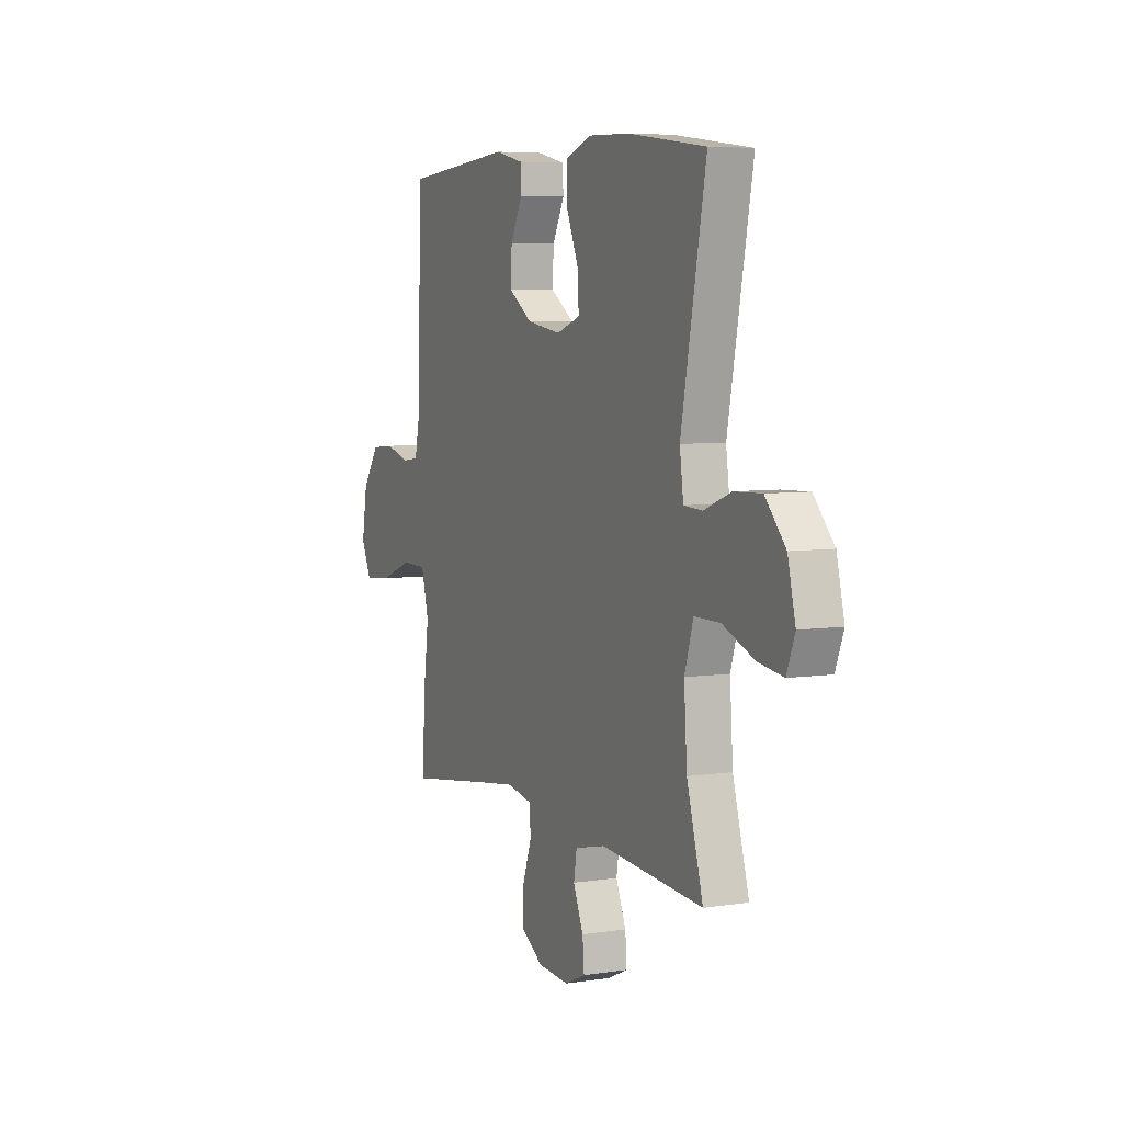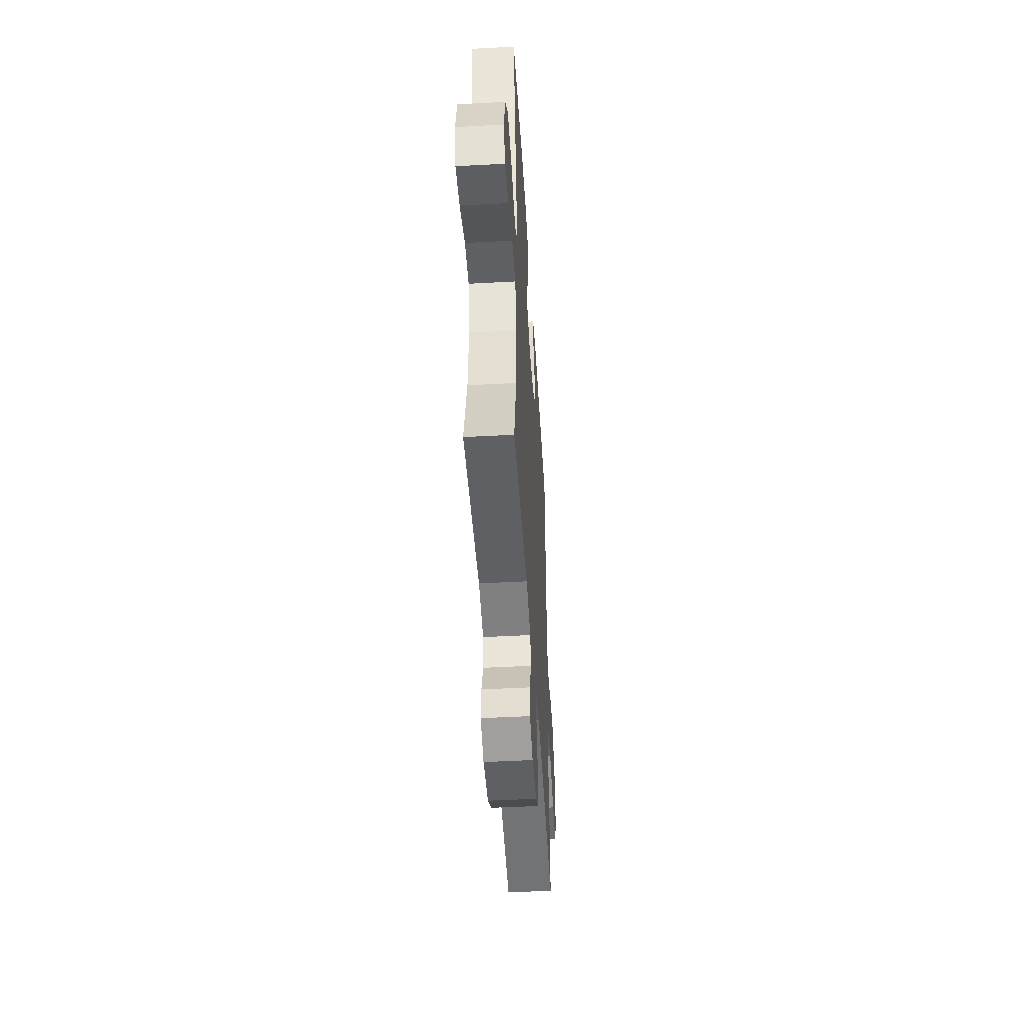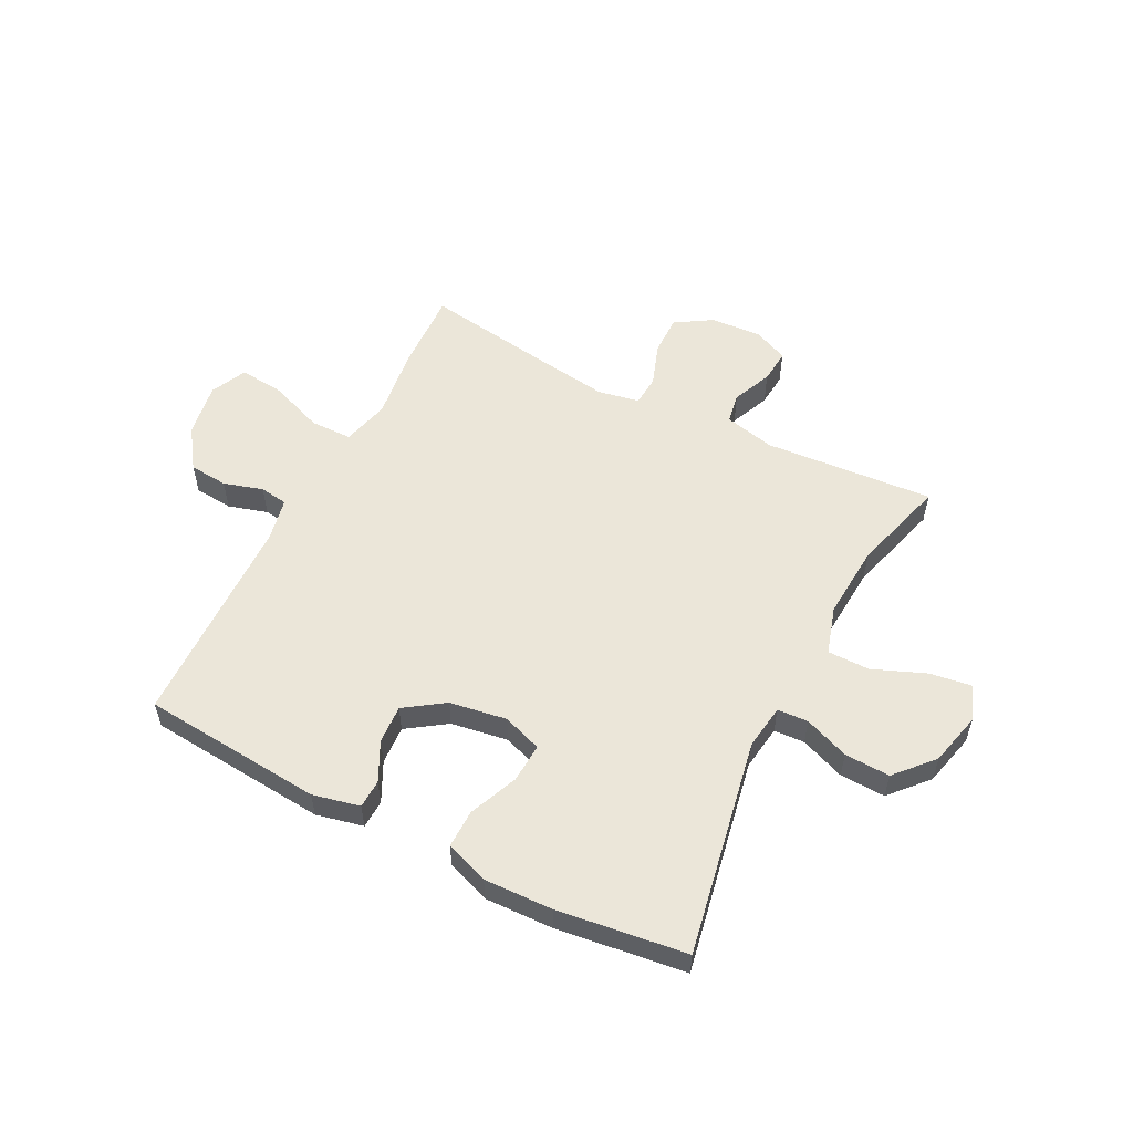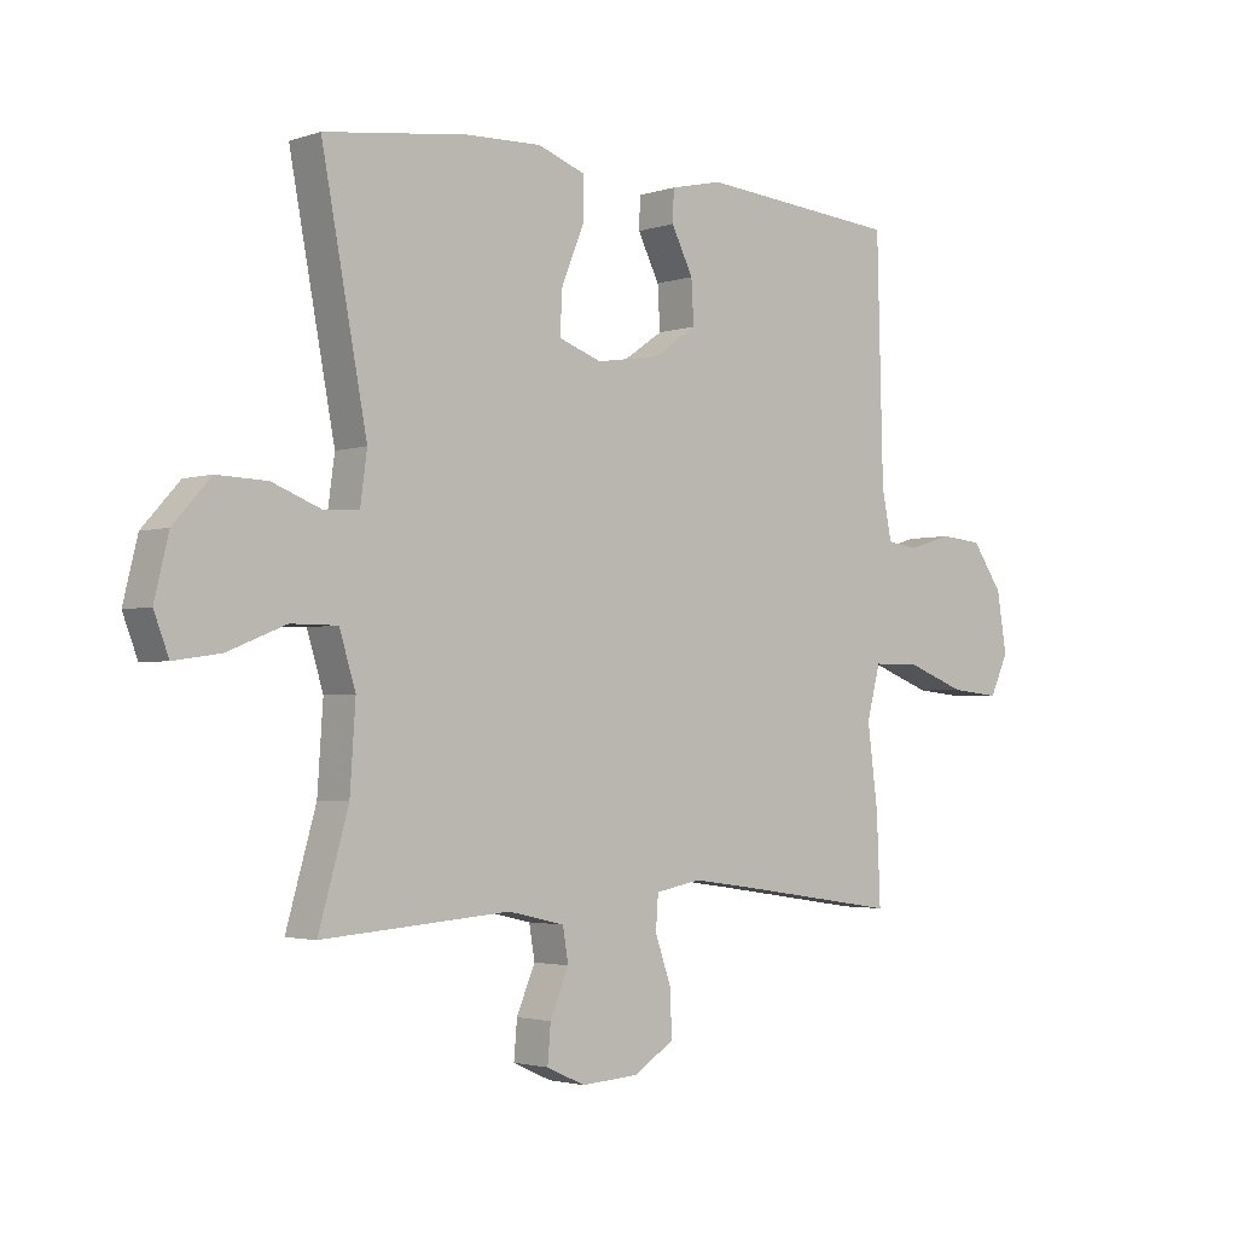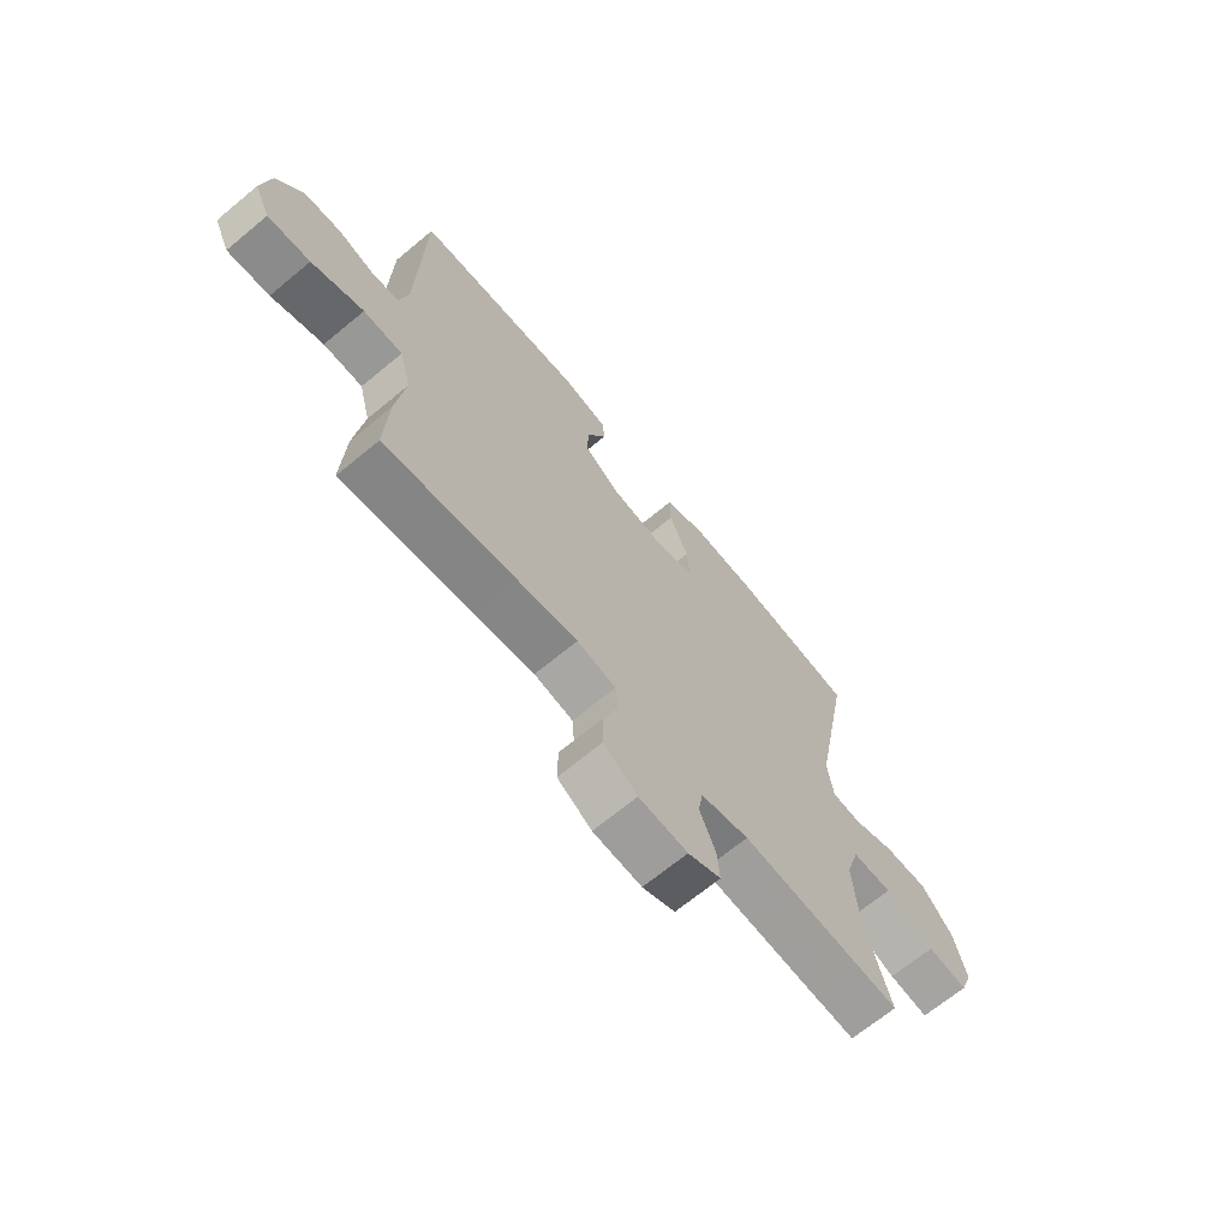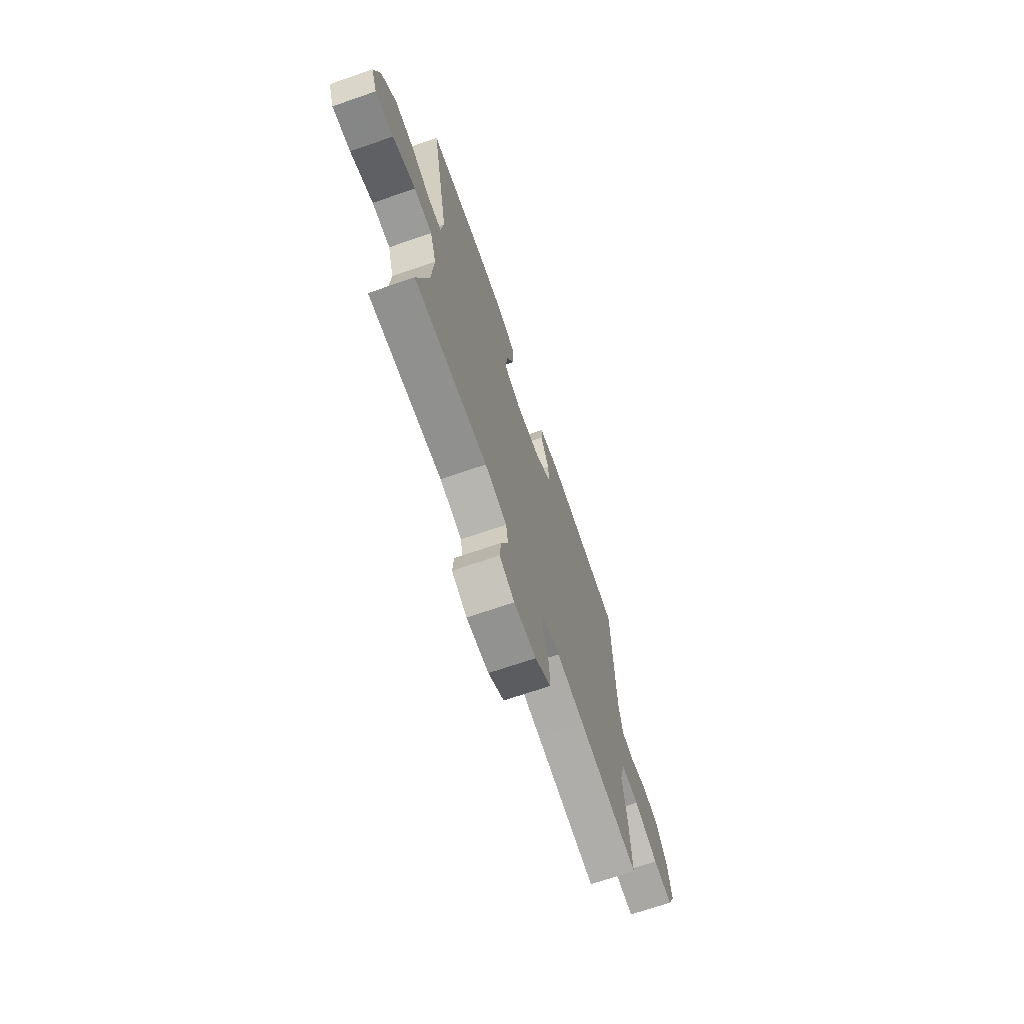
<metadata>
{"format":"obj","ext":"obj","renderer":"f3d","projection":"perspective","resolution":1024,"background":"white","views":[{"elev":6.0,"azim":65.1,"up":"+Z"},{"elev":-47.3,"azim":93.5,"up":"+Z"},{"elev":55.4,"azim":27.1,"up":"+Y"},{"elev":-2.6,"azim":138.8,"up":"+Z"},{"elev":-67.9,"azim":-50.3,"up":"+Z"},{"elev":-69.6,"azim":109.0,"up":"+Z"}]}
</metadata>
<code>
v 0.5 0.07 0.5
v 0.427 0.07 0.113
v 0.438 0.07 0.032
v 0.493 0.07 0.029
v 0.573 0.07 0.06
v 0.654 0.07 0.063
v 0.714 0.07 -0.004
v 0.737 0.07 -0.099
v 0.713 0.07 -0.162
v 0.638 0.07 -0.151
v 0.544 0.07 -0.113
v 0.469 0.07 -0.113
v 0.443 0.07 -0.198
v 0.452 0.07 -0.331
v 0.5 0.07 -0.5
v 0.197 0.07 -0.477
v 0.106 0.07 -0.498
v 0.097 0.07 -0.552
v 0.127 0.07 -0.623
v 0.132 0.07 -0.683
v 0.07 0.07 -0.711
v -0.022 0.07 -0.705
v -0.087 0.07 -0.664
v -0.086 0.07 -0.593
v -0.059 0.07 -0.516
v -0.063 0.07 -0.461
v -0.137 0.07 -0.447
v -0.252 0.07 -0.463
v -0.5 0.07 -0.5
v -0.494 0.07 -0.357
v -0.477 0.07 -0.226
v -0.499 0.07 -0.142
v -0.573 0.07 -0.141
v -0.671 0.07 -0.178
v -0.751 0.07 -0.186
v -0.781 0.07 -0.122
v -0.765 0.07 -0.025
v -0.715 0.07 0.047
v -0.646 0.07 0.053
v -0.576 0.07 0.032
v -0.526 0.07 0.039
v -0.51 0.07 0.116
v -0.5 0.07 0.5
v -0.177 0.07 0.528
v -0.093 0.07 0.509
v -0.091 0.07 0.458
v -0.126 0.07 0.388
v -0.13 0.07 0.319
v -0.06 0.07 0.271
v 0.042 0.07 0.255
v 0.112 0.07 0.28
v 0.108 0.07 0.35
v 0.072 0.07 0.437
v 0.071 0.07 0.506
v 0.148 0.07 0.534
v 0.27 0.07 0.53
v 0.5 0 0.5
v 0.427 0 0.113
v 0.438 0 0.032
v 0.493 0 0.029
v 0.573 0 0.06
v 0.654 0 0.063
v 0.714 0 -0.004
v 0.737 0 -0.099
v 0.713 0 -0.162
v 0.638 0 -0.151
v 0.544 0 -0.113
v 0.469 0 -0.113
v 0.443 0 -0.198
v 0.452 0 -0.331
v 0.5 0 -0.5
v 0.197 0 -0.477
v 0.106 0 -0.498
v 0.097 0 -0.552
v 0.127 0 -0.623
v 0.132 0 -0.683
v 0.07 0 -0.711
v -0.022 0 -0.705
v -0.087 0 -0.664
v -0.086 0 -0.593
v -0.059 0 -0.516
v -0.063 0 -0.461
v -0.137 0 -0.447
v -0.252 0 -0.463
v -0.5 0 -0.5
v -0.494 0 -0.357
v -0.477 0 -0.226
v -0.499 0 -0.142
v -0.573 0 -0.141
v -0.671 0 -0.178
v -0.751 0 -0.186
v -0.781 0 -0.122
v -0.765 0 -0.025
v -0.715 0 0.047
v -0.646 0 0.053
v -0.576 0 0.032
v -0.526 0 0.039
v -0.51 0 0.116
v -0.5 0 0.5
v -0.177 0 0.528
v -0.093 0 0.509
v -0.091 0 0.458
v -0.126 0 0.388
v -0.13 0 0.319
v -0.06 0 0.271
v 0.042 0 0.255
v 0.112 0 0.28
v 0.108 0 0.35
v 0.072 0 0.437
v 0.071 0 0.506
v 0.148 0 0.534
v 0.27 0 0.53
f 55 56 1 2
f 52 53 54 55
f 51 52 55 2
f 50 51 2 3
f 49 50 3
f 44 45 46 47
f 42 43 44 47
f 41 42 47 48
f 37 38 39 40
f 37 40 41
f 36 37 41
f 33 34 35 36
f 32 33 36 41
f 31 32 41 48
f 28 29 30 31
f 27 28 31 48
f 22 23 24 25
f 22 25 26
f 21 22 26
f 18 19 20 21
f 17 18 21 26
f 16 17 26
f 14 15 16
f 13 14 16 26
f 12 13 26 27
f 8 9 10 11
f 8 11 12
f 7 8 12
f 4 5 6 7
f 3 4 7 12
f 49 3 12 27
f 27 48 49
f 58 57 112 111
f 111 110 109 108
f 58 111 108 107
f 59 58 107 106
f 59 106 105
f 103 102 101 100
f 103 100 99 98
f 104 103 98 97
f 96 95 94 93
f 97 96 93
f 97 93 92
f 92 91 90 89
f 97 92 89 88
f 104 97 88 87
f 87 86 85 84
f 104 87 84 83
f 81 80 79 78
f 82 81 78
f 82 78 77
f 77 76 75 74
f 82 77 74 73
f 82 73 72
f 72 71 70
f 82 72 70 69
f 83 82 69 68
f 67 66 65 64
f 68 67 64
f 68 64 63
f 63 62 61 60
f 68 63 60 59
f 83 68 59 105
f 105 104 83
f 1 57 58 2
f 2 58 59 3
f 3 59 60 4
f 4 60 61 5
f 5 61 62 6
f 6 62 63 7
f 7 63 64 8
f 8 64 65 9
f 9 65 66 10
f 10 66 67 11
f 11 67 68 12
f 12 68 69 13
f 13 69 70 14
f 14 70 71 15
f 15 71 72 16
f 16 72 73 17
f 17 73 74 18
f 18 74 75 19
f 19 75 76 20
f 20 76 77 21
f 21 77 78 22
f 22 78 79 23
f 23 79 80 24
f 24 80 81 25
f 25 81 82 26
f 26 82 83 27
f 27 83 84 28
f 28 84 85 29
f 29 85 86 30
f 30 86 87 31
f 31 87 88 32
f 32 88 89 33
f 33 89 90 34
f 34 90 91 35
f 35 91 92 36
f 36 92 93 37
f 37 93 94 38
f 38 94 95 39
f 39 95 96 40
f 40 96 97 41
f 41 97 98 42
f 42 98 99 43
f 43 99 100 44
f 44 100 101 45
f 45 101 102 46
f 46 102 103 47
f 47 103 104 48
f 48 104 105 49
f 49 105 106 50
f 50 106 107 51
f 51 107 108 52
f 52 108 109 53
f 53 109 110 54
f 54 110 111 55
f 55 111 112 56
f 56 112 57 1

</code>
